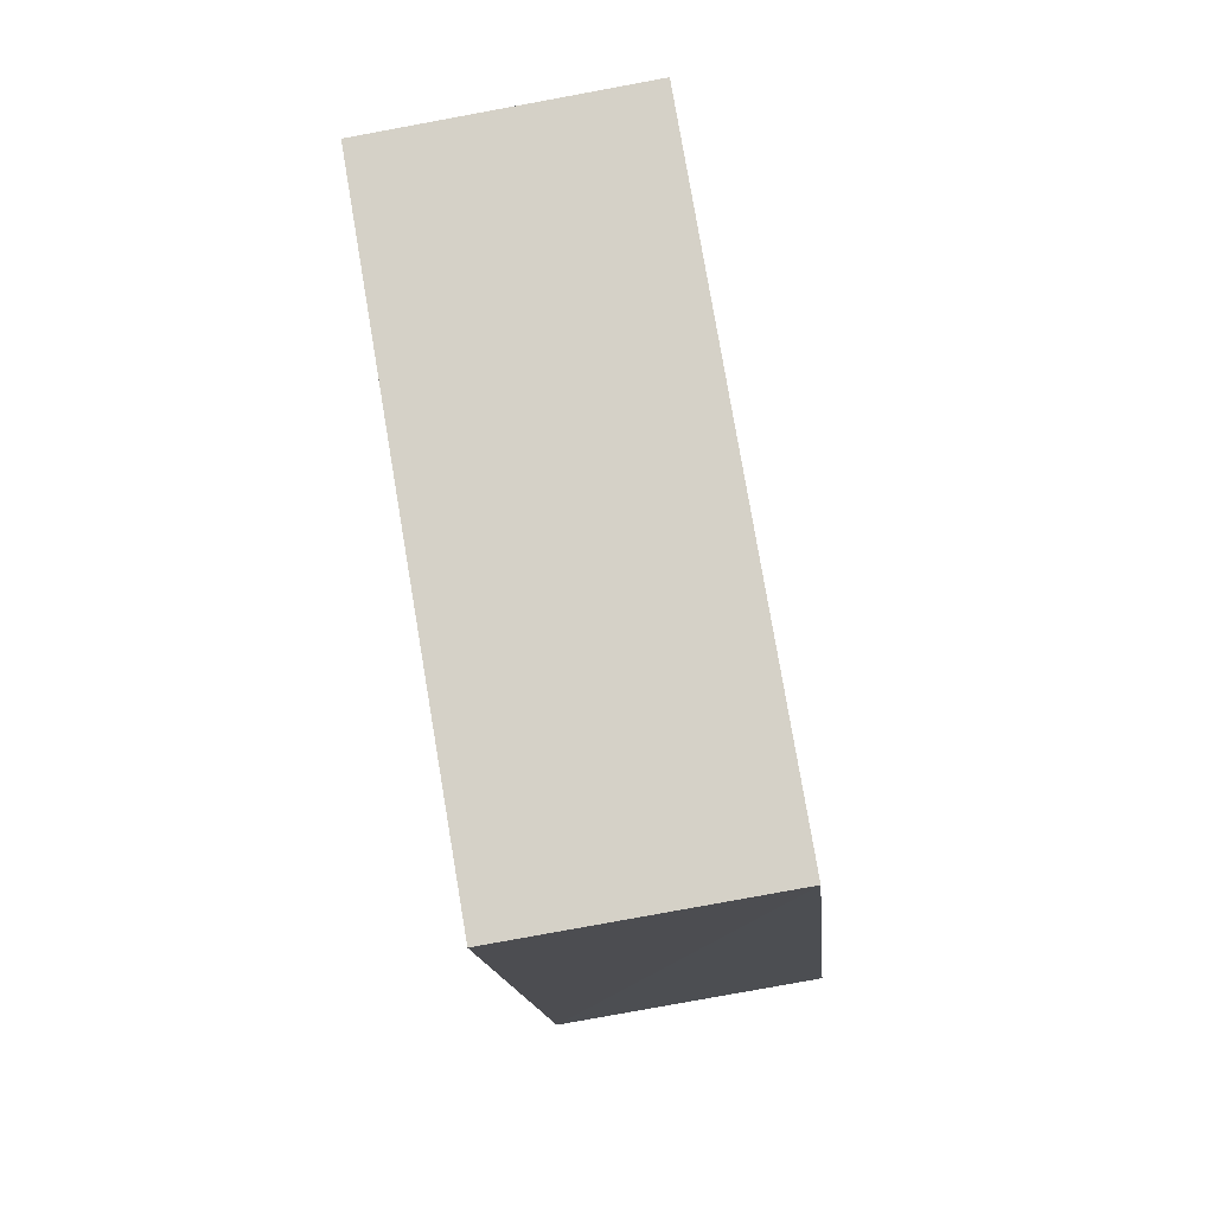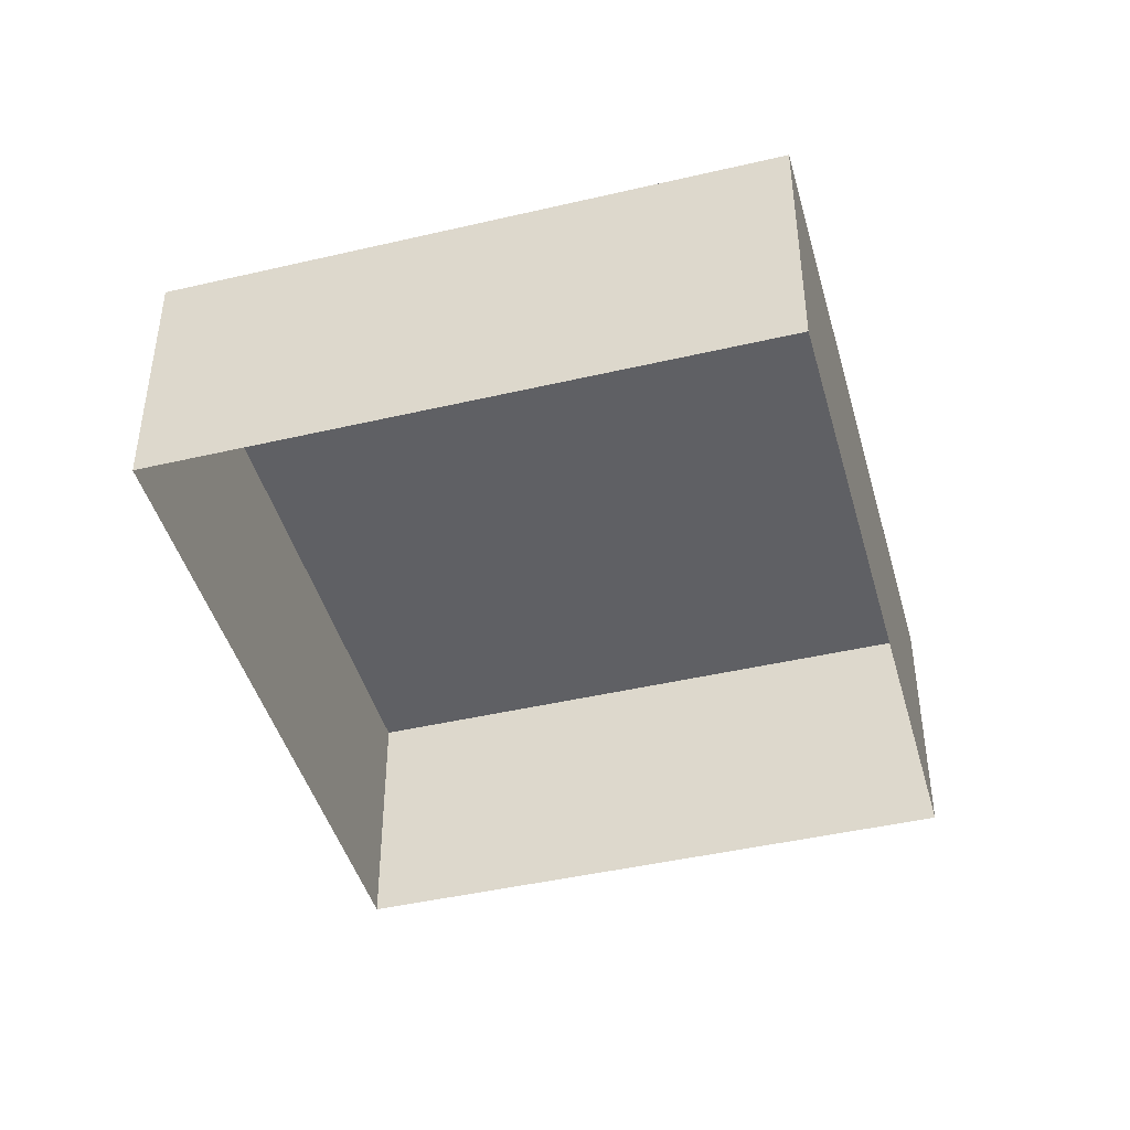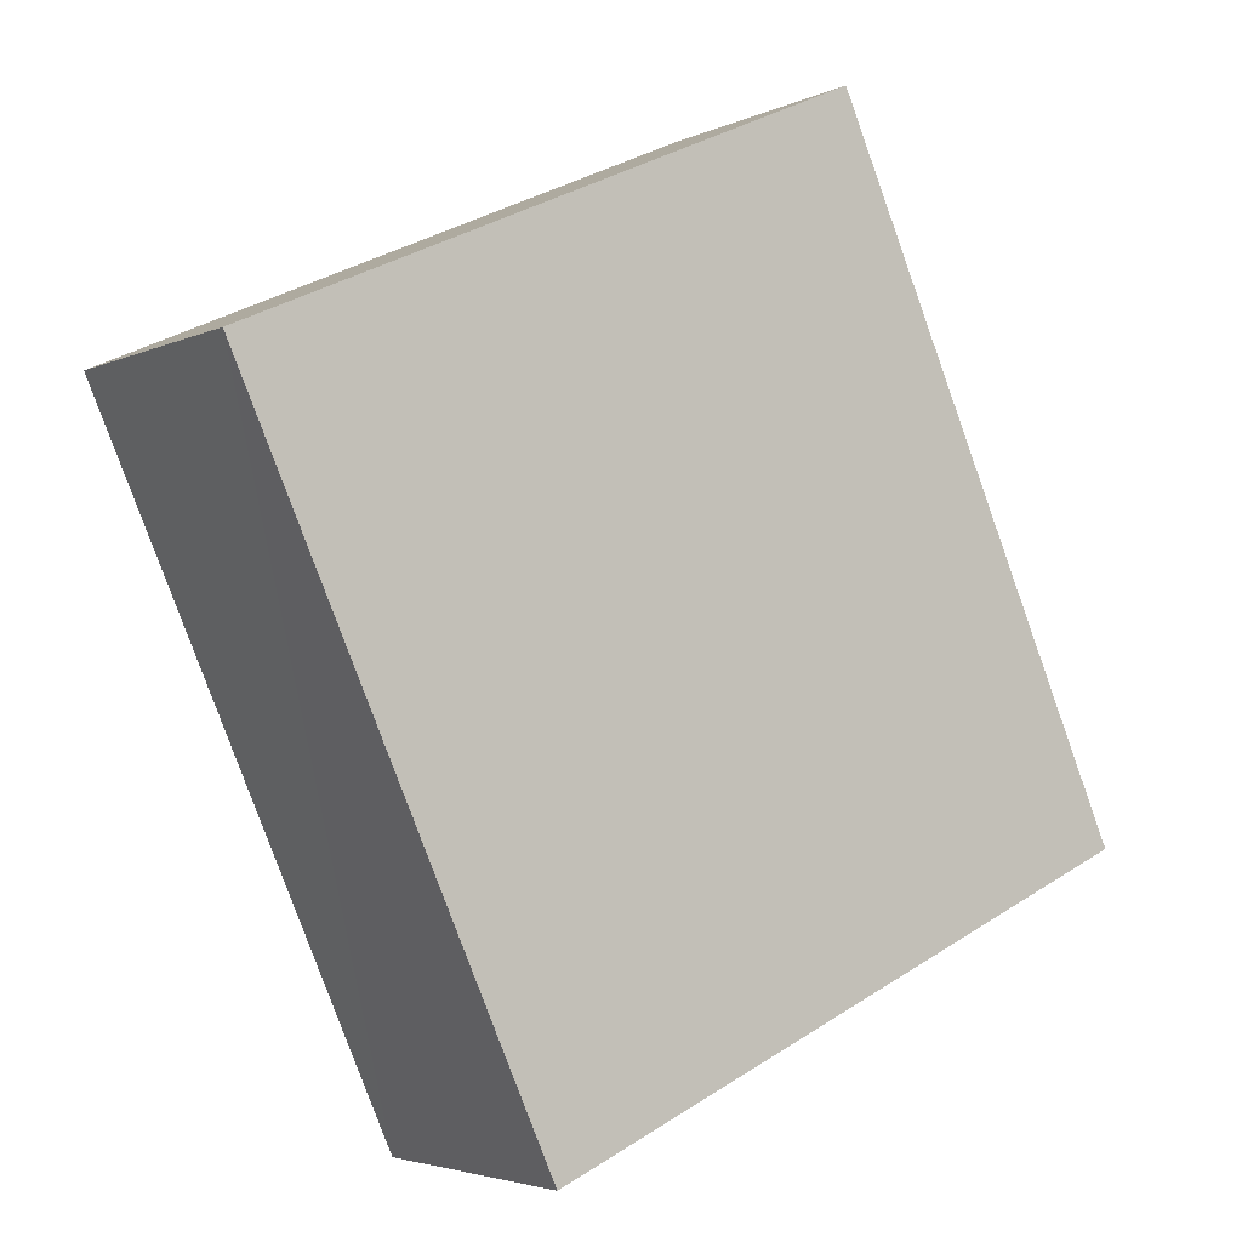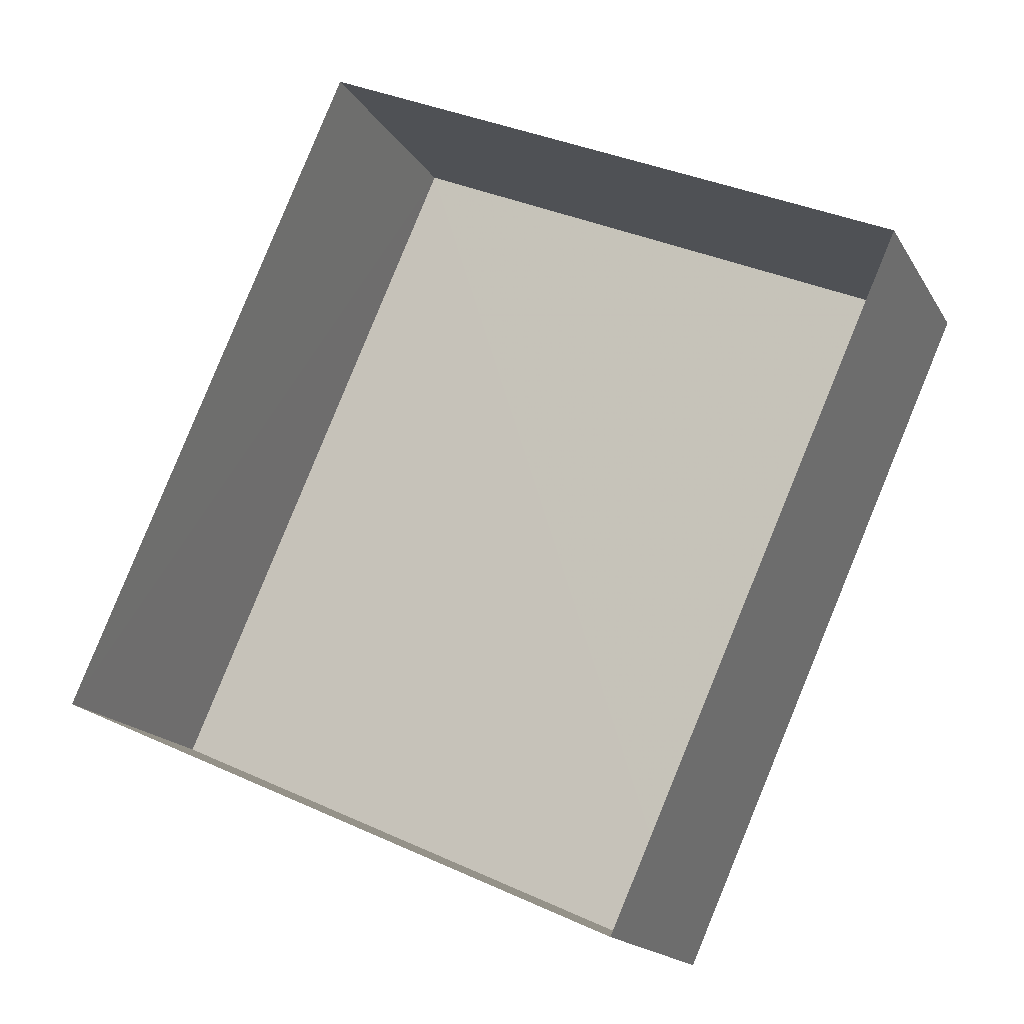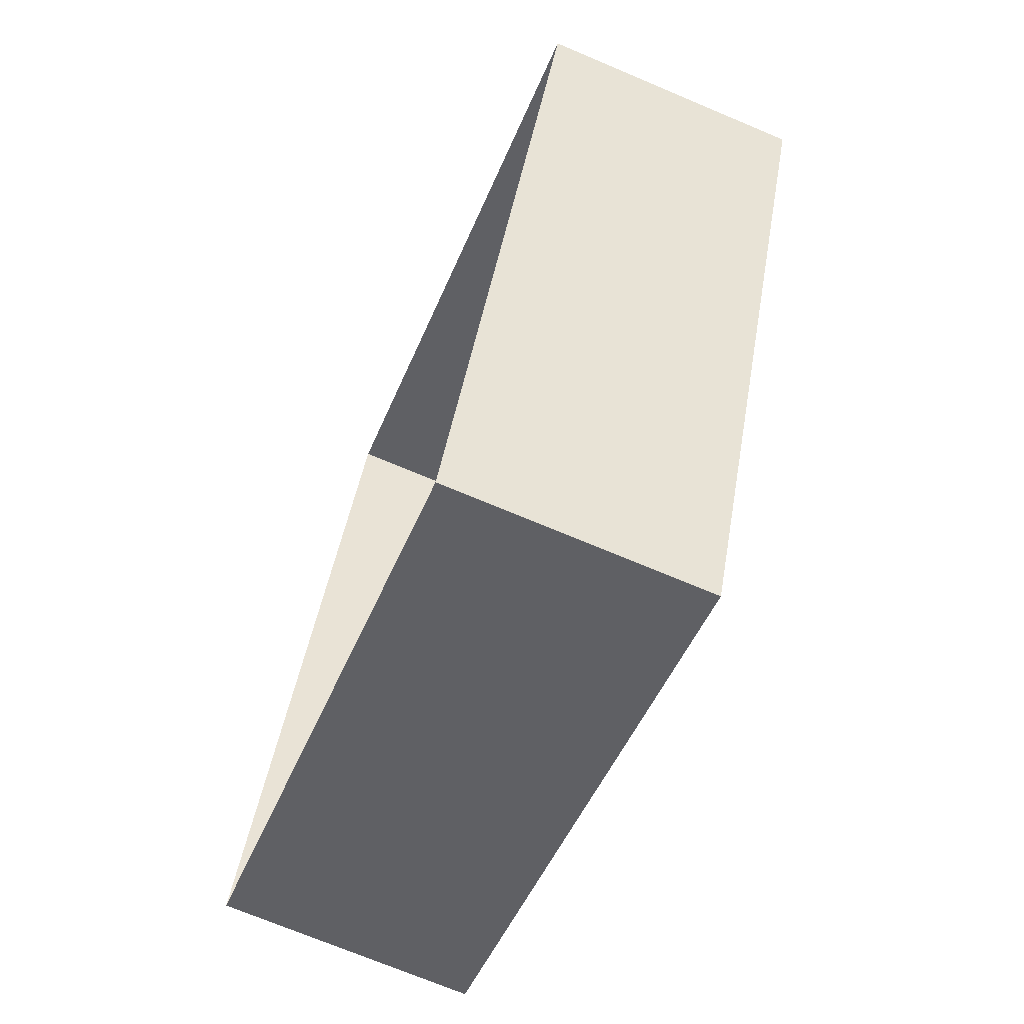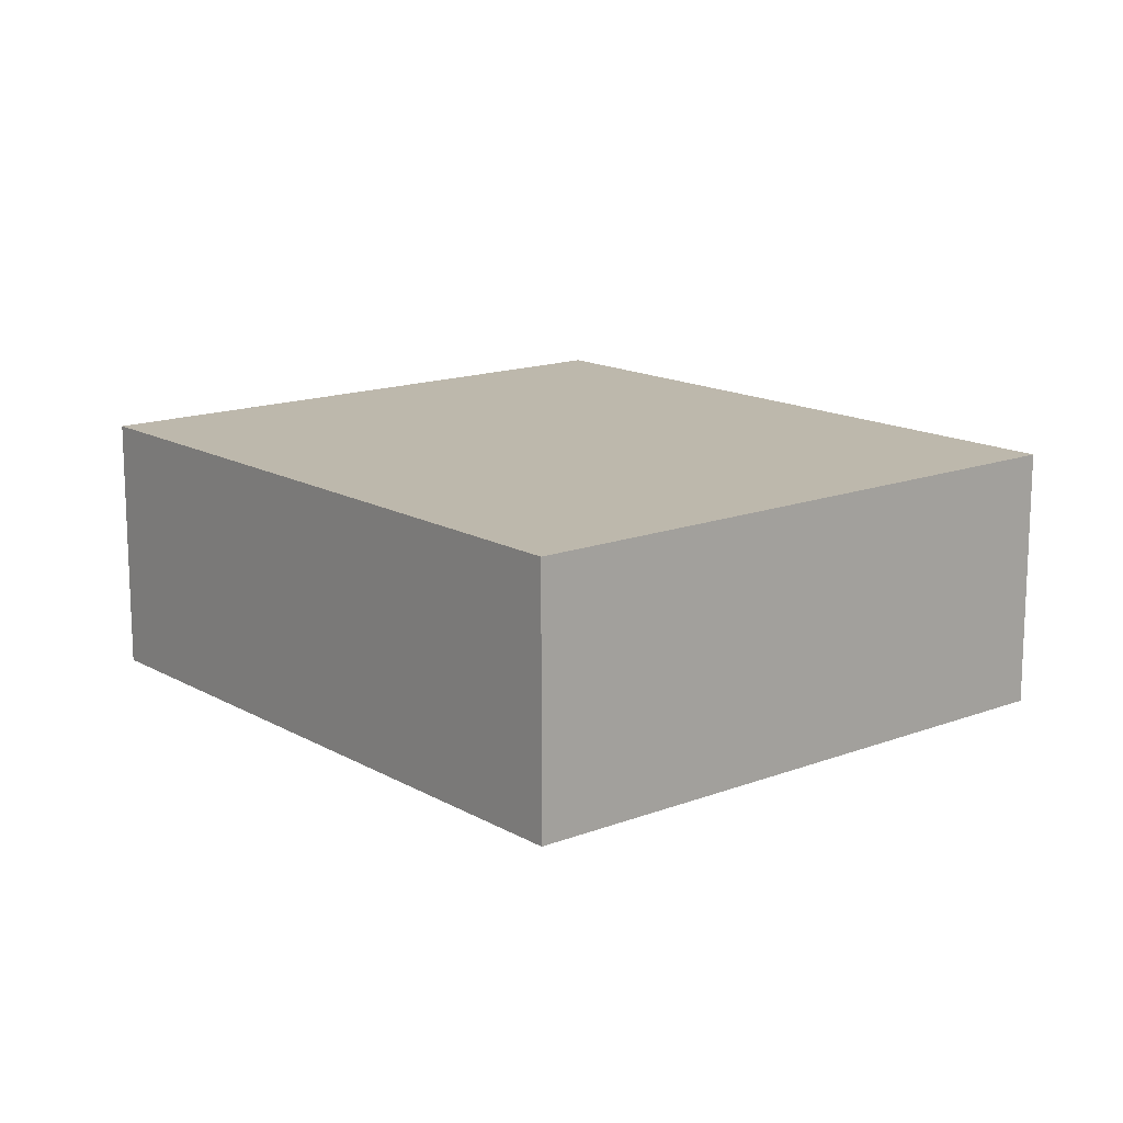
<metadata>
{"format":"obj","ext":"obj","renderer":"f3d","projection":"perspective","resolution":1024,"background":"white","views":[{"elev":-79.4,"azim":100.5,"up":"+Y"},{"elev":-44.1,"azim":39.4,"up":"+Z"},{"elev":-3.6,"azim":-33.5,"up":"+Y"},{"elev":-16.6,"azim":-158.9,"up":"+Y"},{"elev":-70.8,"azim":-112.7,"up":"+Y"},{"elev":14.8,"azim":164.5,"up":"+Z"}]}
</metadata>
<code>
v -3.141e+05 4.168e+04 42.33
v -3.141e+05 4.168e+04 42.33
v -3.141e+05 4.168e+04 42.33
v -3.141e+05 4.168e+04 42.33
v -3.141e+05 4.168e+04 44.57
v -3.141e+05 4.168e+04 44.57
v -3.141e+05 4.168e+04 44.57
v -3.141e+05 4.168e+04 44.57
f 1 2 3
f 1 4 2
f 5 6 7
f 5 8 6
f 5 3 2
f 5 7 3
f 5 2 4
f 8 5 4
f 8 4 1
f 6 8 1
f 7 1 3
f 7 6 1

</code>
